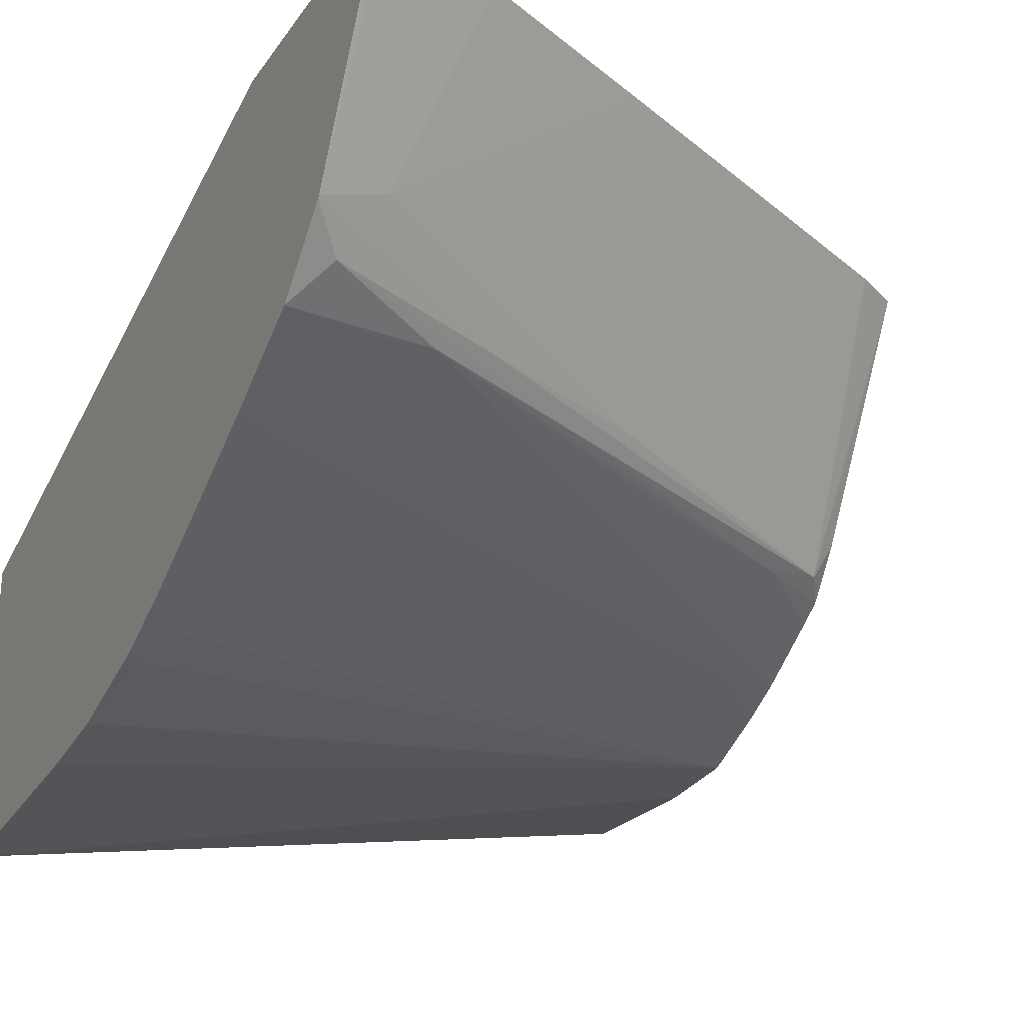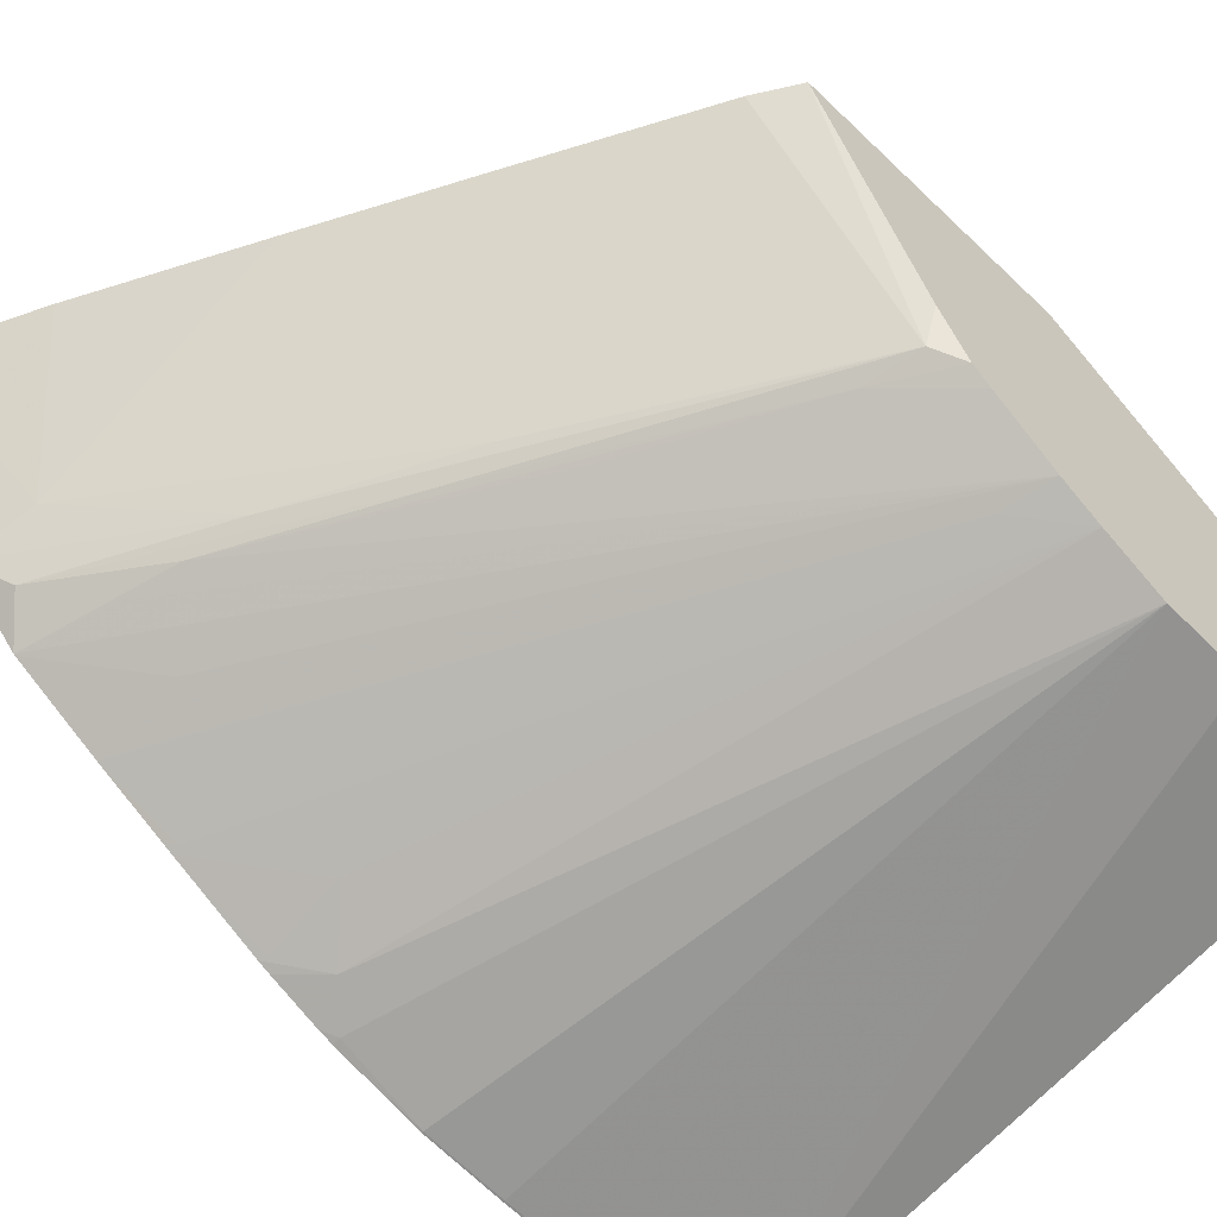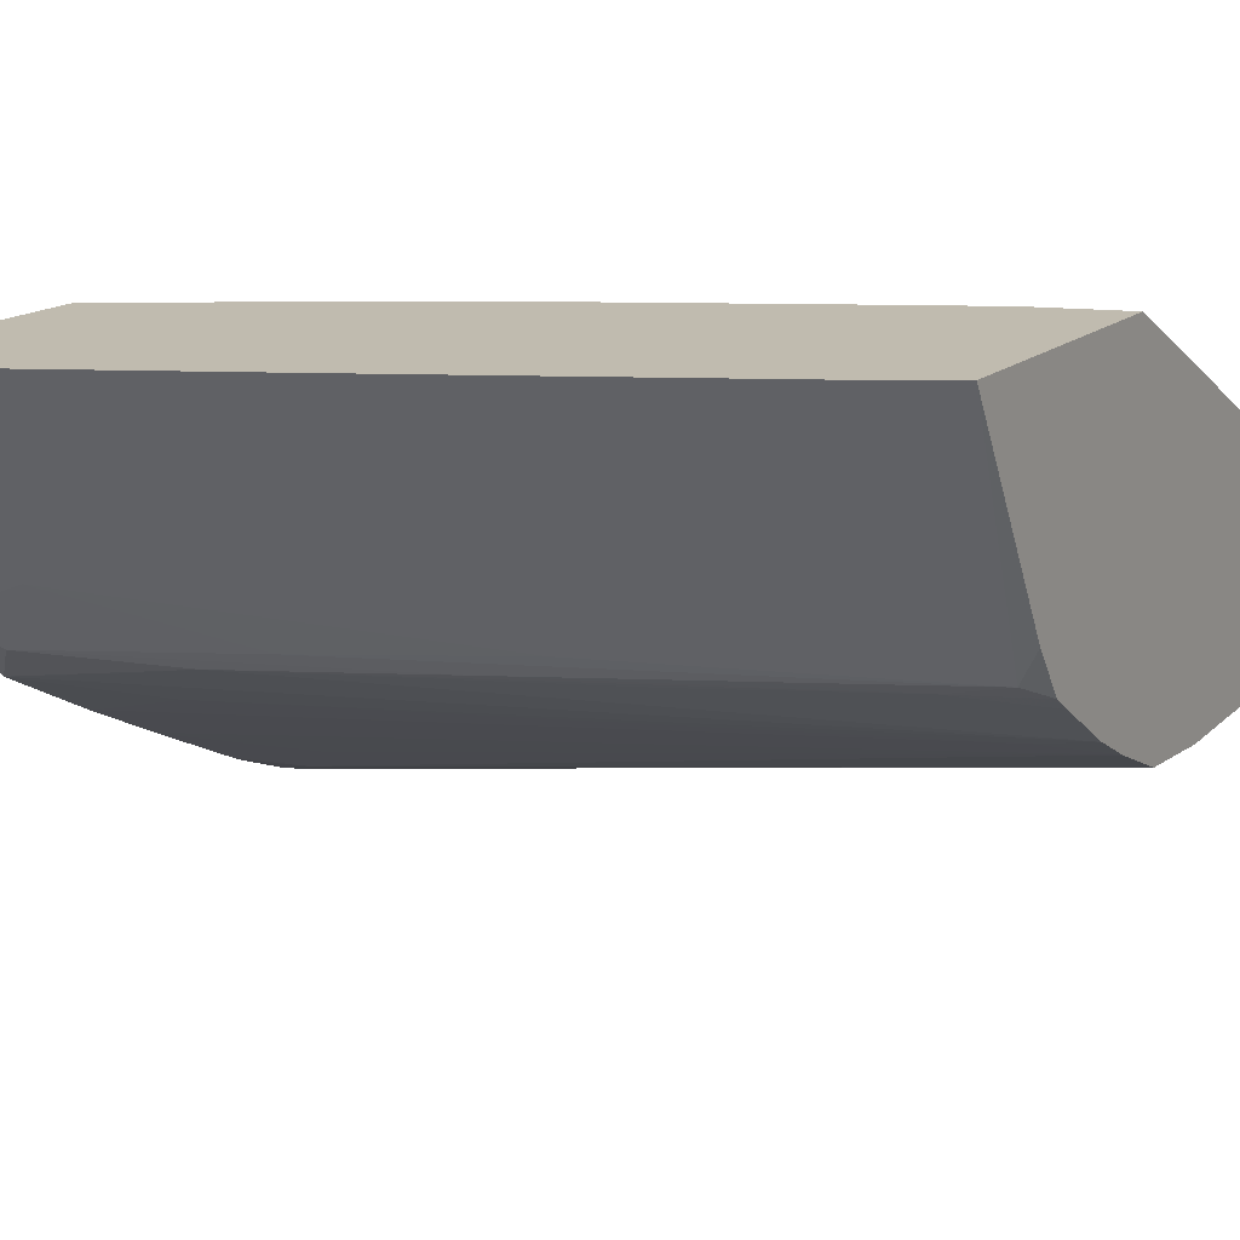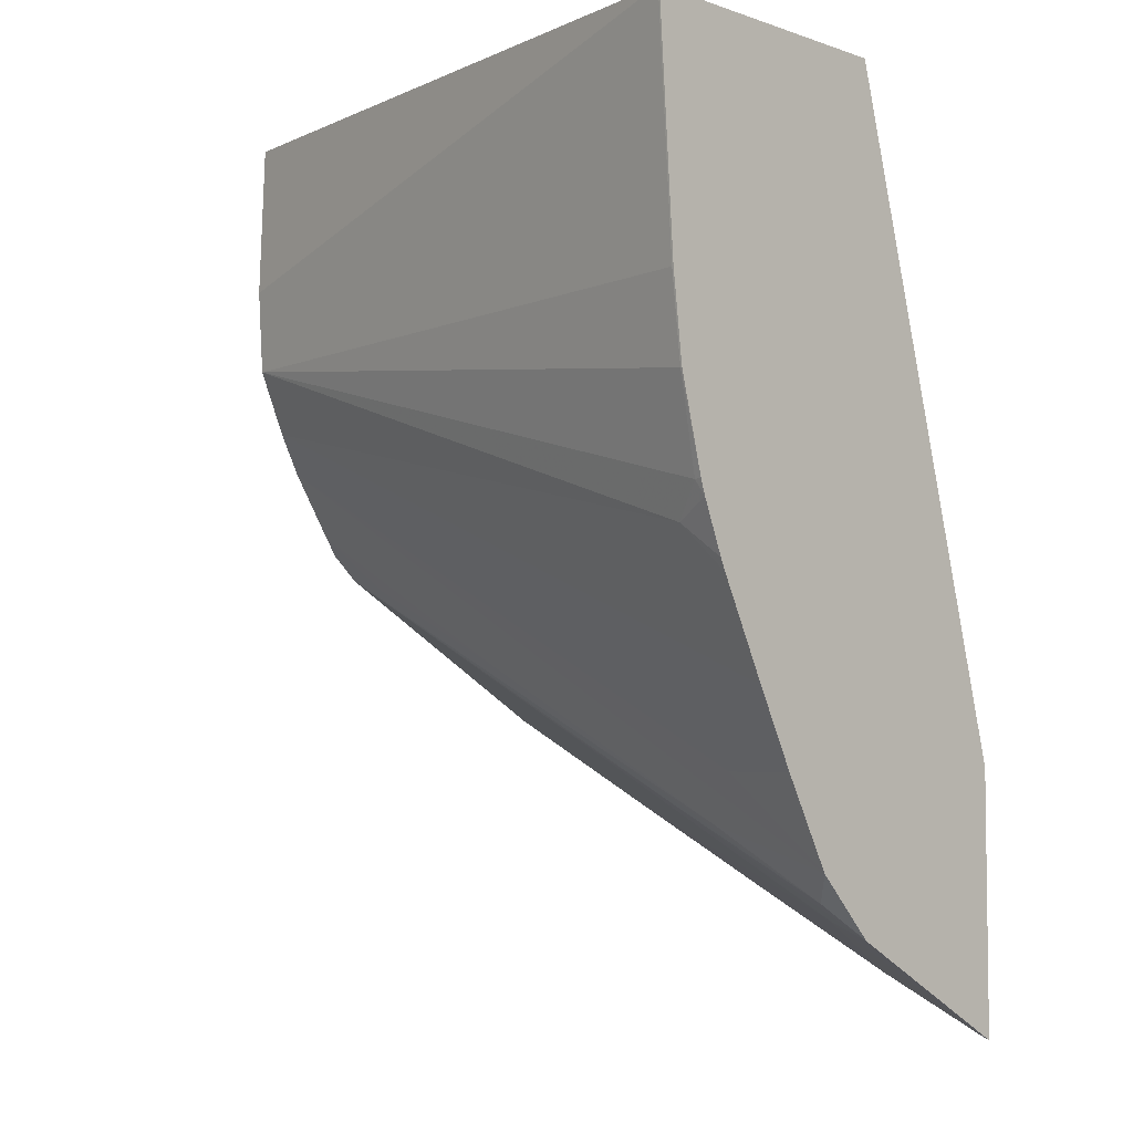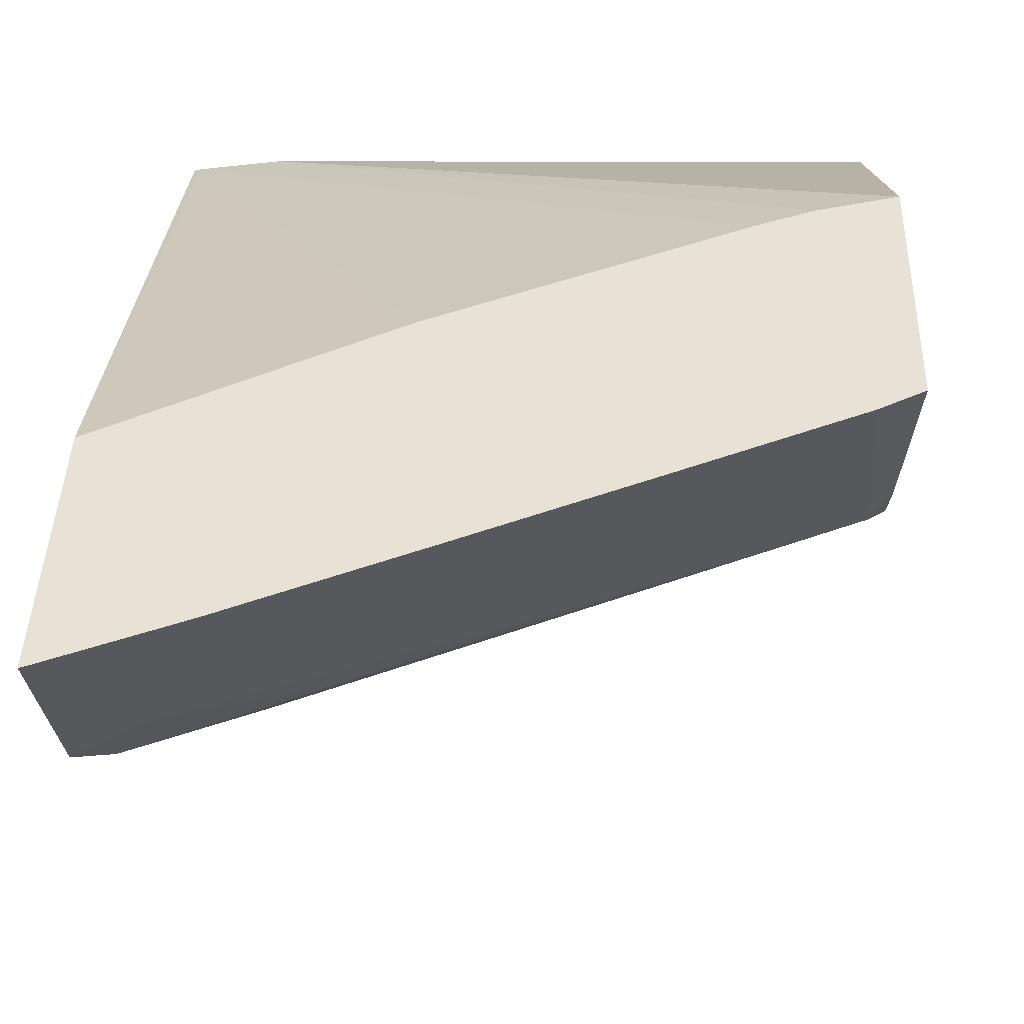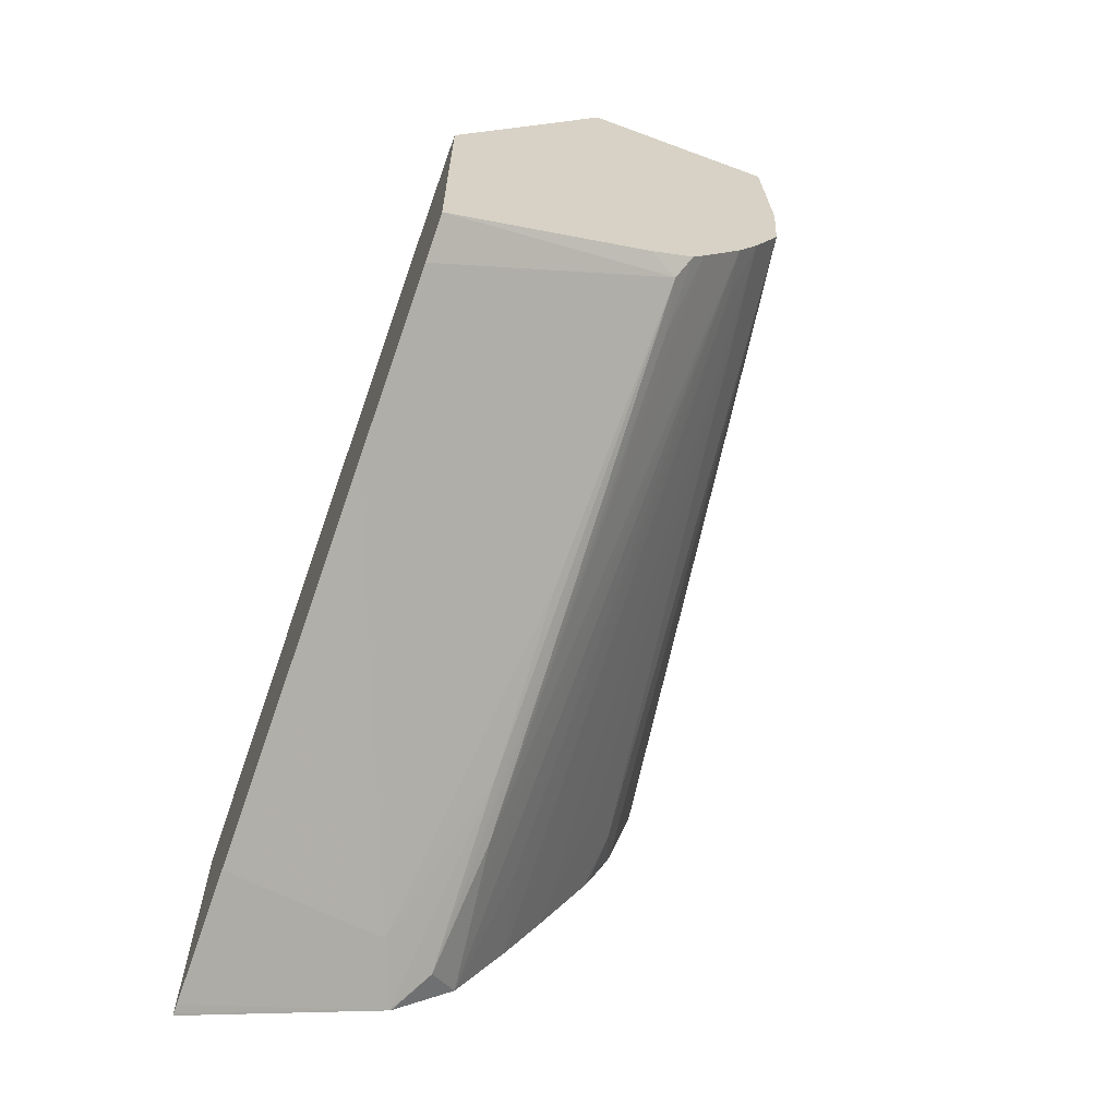
<metadata>
{"format":"obj","ext":"obj","renderer":"f3d","projection":"perspective","resolution":1024,"background":"white","views":[{"elev":-24.5,"azim":-26.2,"up":"+Z"},{"elev":-57.5,"azim":45.1,"up":"+Z"},{"elev":15.9,"azim":30.8,"up":"+Z"},{"elev":-5.0,"azim":-136.3,"up":"+Y"},{"elev":40.1,"azim":1.7,"up":"+Z"},{"elev":-65.7,"azim":69.6,"up":"+Y"}]}
</metadata>
<code>
v -0.0255 -0.03723 0.008057
v -0.0255 -0.03531 0.004457
v -0.02546 -0.03722 0.008057
v -0.0255 -0.03238 0.008057
v -0.02431 -0.03502 0.004956
v -0.02532 -0.03716 0.008057
v -0.0255 -0.03528 0.004422
v -0.02495 -0.03468 0.003897
v -0.02177 -0.0331 0.003918
v -0.02071 -0.0294 0.008057
v -0.02537 -0.02004 0.004709
v -0.02537 -0.02004 0.004707
v -0.0255 -0.02004 0.00467
v -0.02007 -0.03458 0.008057
v -0.02323 -0.03618 0.008057
v -0.0186 -0.03151 0.003964
v -0.01379 -0.03136 0.008057
v -0.01693 -0.03297 0.008057
v -0.0255 -0.03414 0.00331
v -0.02283 -0.03337 0.003619
v -0.01966 -0.03177 0.003614
v -0.0165 -0.03018 0.003609
v -0.01334 -0.02859 0.003605
v -0.01542 -0.02661 0.008057
v -0.01439 -0.02613 0.008057
v -0.02388 -0.02004 0.004915
v -0.0255 -0.02004 -0.0007492
v -0.01301 -0.03088 0.008057
v -0.02387 -0.03361 0.003464
v -0.0255 -0.0341 0.003289
v -0.02547 -0.03411 0.003295
v -0.01301 -0.02649 0.002338
v -0.01752 -0.03044 0.003431
v -0.01434 -0.02884 0.003419
v -0.01301 -0.02808 0.003367
v -0.01301 -0.02868 0.004214
v -0.01301 -0.02568 0.008057
v -0.01301 -0.02004 0.005099
v -0.02547 -0.02004 -0.0007466
v -0.02546 -0.02451 -0.0004337
v -0.0255 -0.02448 -0.0004389
v -0.0255 -0.03247 0.002395
v -0.02387 -0.03245 0.002795
v -0.01301 -0.02772 0.003126
v -0.01395 -0.02671 0.002218
v -0.01301 -0.02572 0.001934
v -0.01301 -0.02004 0.001421
v -0.02546 -0.02004 -0.0007458
v -0.0255 -0.02451 -0.0004354
v -0.01301 -0.02451 0.001408
v -0.02546 -0.0261 -0.0002389
v -0.0255 -0.0261 -0.0002415
v -0.02535 -0.03242 0.002408
v -0.0255 -0.03128 0.001786
v -0.02535 -0.031 0.001679
v -0.01443 -0.02615 0.001819
v -0.02474 -0.02845 0.0005499
v -0.02387 -0.02928 0.001159
v -0.01301 -0.02293 0.001306
v -0.02535 -0.02783 0.0002292
v -0.0255 -0.02782 0.0002059
v -0.0255 -0.03099 0.001639
v -0.02535 -0.02924 0.0008007
v -0.0255 -0.02928 0.0007895
v -0.0255 -0.02905 0.0006869
v -0.0255 -0.0281 0.0003016
f 1 2 3
f 1 3 6
f 1 6 15
f 1 15 14
f 1 14 18
f 1 18 17
f 1 17 28
f 1 28 37
f 1 37 25
f 1 25 24
f 1 24 10
f 1 10 4
f 1 4 13
f 1 13 27
f 1 27 41
f 1 41 49
f 1 49 52
f 1 52 61
f 1 61 66
f 1 66 65
f 1 65 64
f 1 64 62
f 1 62 54
f 1 54 42
f 1 42 30
f 1 30 19
f 1 19 7
f 1 7 2
f 2 5 6
f 2 6 3
f 2 7 8
f 2 8 9
f 2 9 5
f 4 10 11
f 4 11 12
f 4 12 13
f 5 14 15
f 5 15 6
f 5 9 16
f 5 16 17
f 5 17 18
f 5 18 14
f 7 19 8
f 8 19 20
f 8 20 21
f 8 21 22
f 8 22 9
f 9 22 23
f 9 23 16
f 10 24 11
f 11 24 25
f 11 25 26
f 11 26 38
f 11 38 47
f 11 47 48
f 11 48 39
f 11 39 27
f 11 27 13
f 11 13 12
f 16 23 17
f 17 23 28
f 19 29 20
f 19 30 31
f 19 31 32
f 19 32 29
f 20 33 34
f 20 34 21
f 20 29 32
f 20 32 33
f 21 34 22
f 22 34 23
f 23 34 35
f 23 35 36
f 23 36 28
f 25 37 26
f 26 37 38
f 27 39 40
f 27 40 41
f 28 36 35
f 28 35 44
f 28 44 32
f 28 32 46
f 28 46 50
f 28 50 59
f 28 59 47
f 28 47 38
f 28 38 37
f 30 42 43
f 30 43 31
f 31 43 32
f 32 44 33
f 32 43 45
f 32 45 46
f 33 44 34
f 34 44 35
f 39 48 40
f 40 49 41
f 40 48 50
f 40 50 51
f 40 51 52
f 40 52 49
f 42 53 43
f 42 54 55
f 42 55 45
f 42 45 53
f 43 53 45
f 45 55 46
f 46 56 57
f 46 57 50
f 46 55 58
f 46 58 56
f 47 59 48
f 48 59 50
f 50 57 60
f 50 60 51
f 51 60 61
f 51 61 52
f 54 62 55
f 55 62 58
f 56 58 57
f 57 58 63
f 57 63 64
f 57 64 65
f 57 65 66
f 57 66 60
f 58 62 63
f 60 66 61
f 62 64 63

</code>
